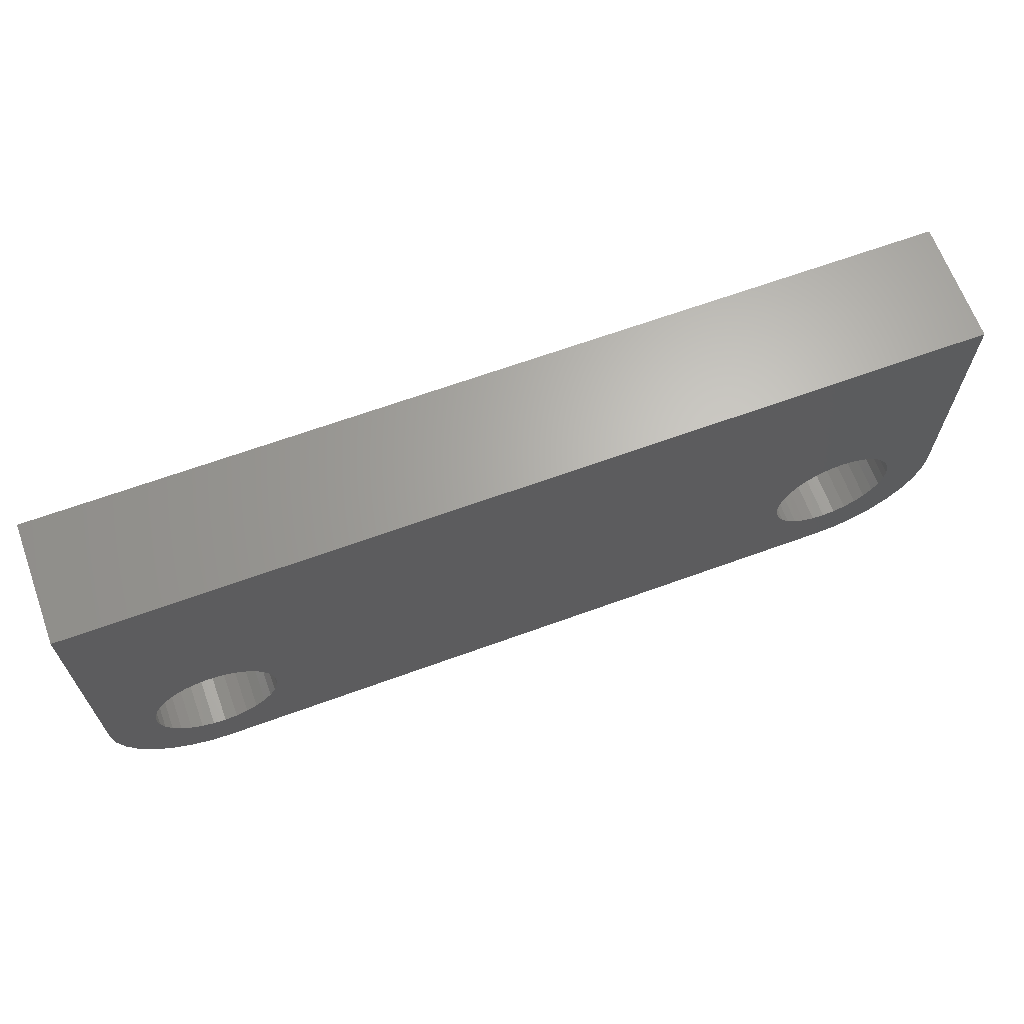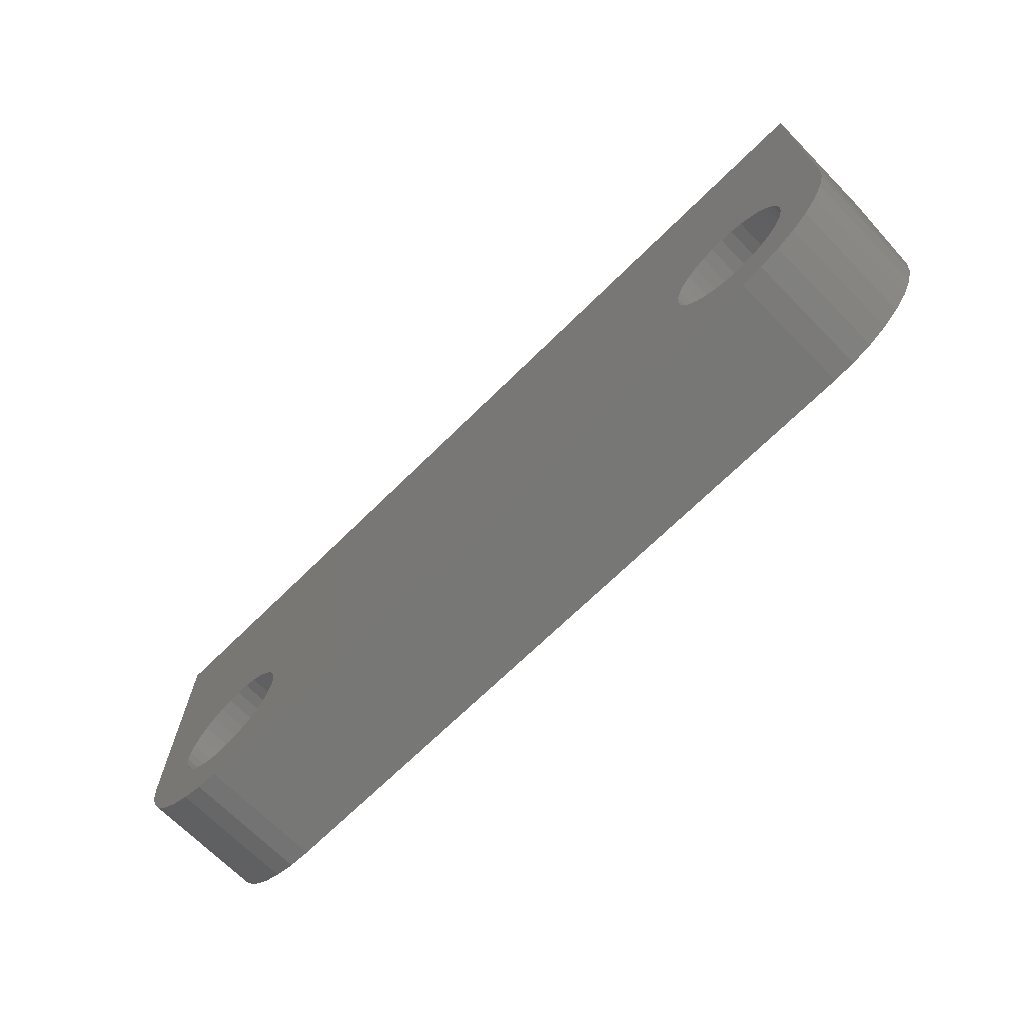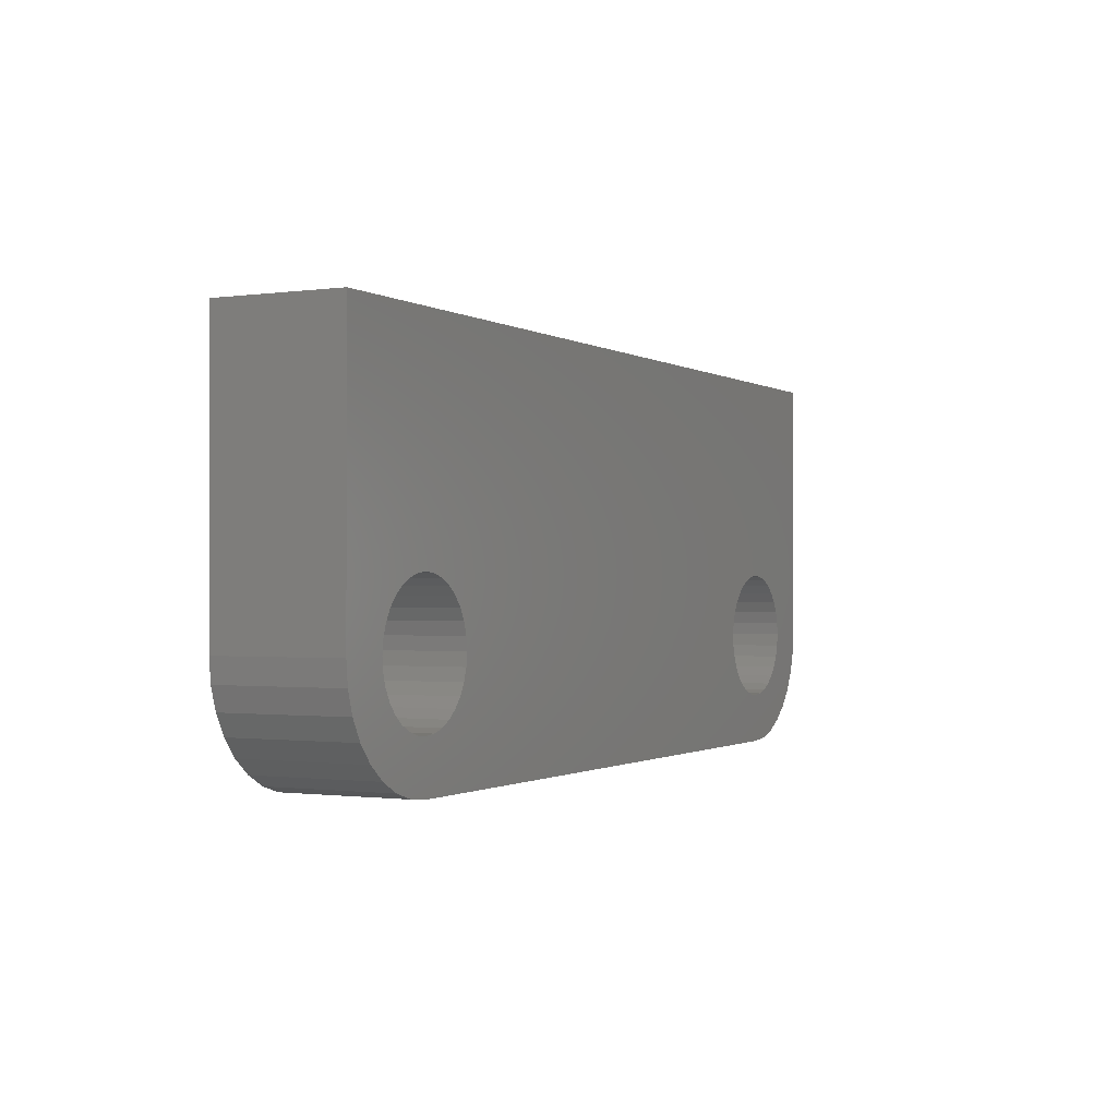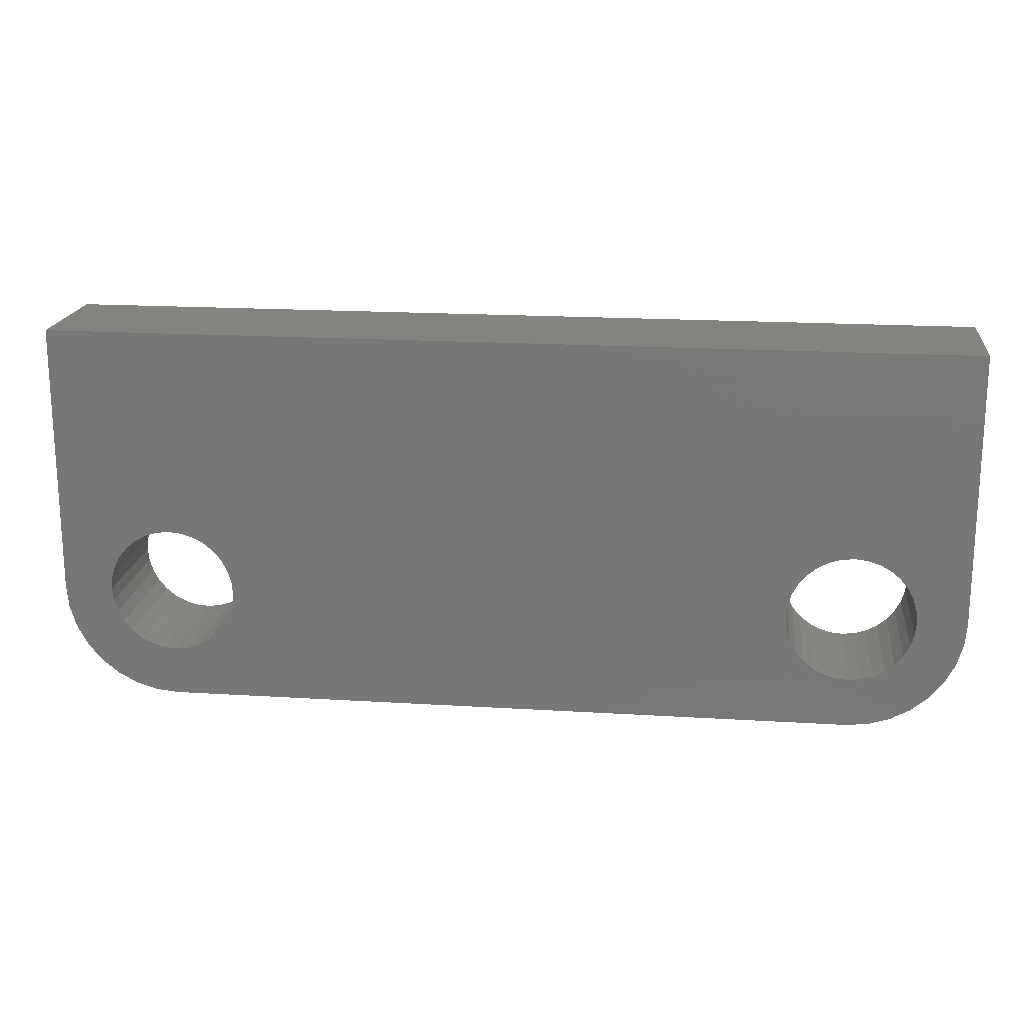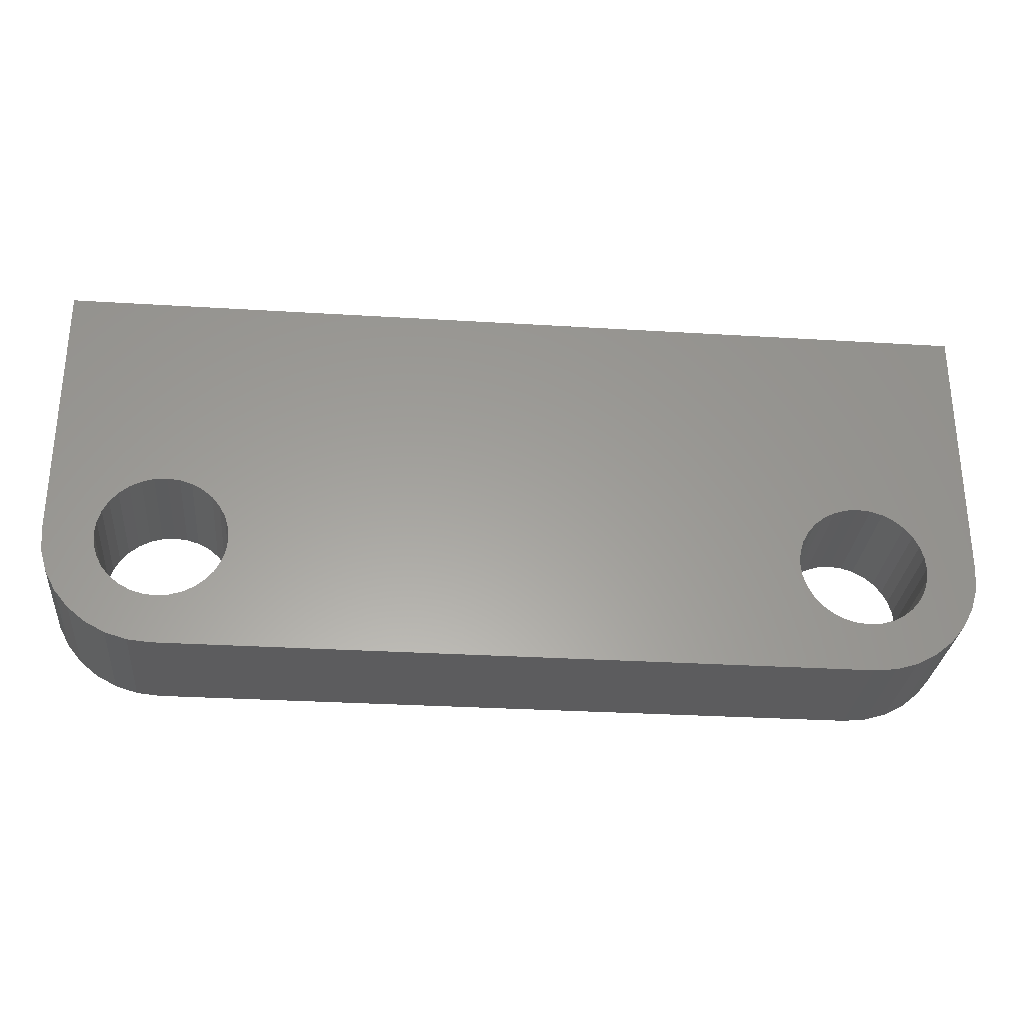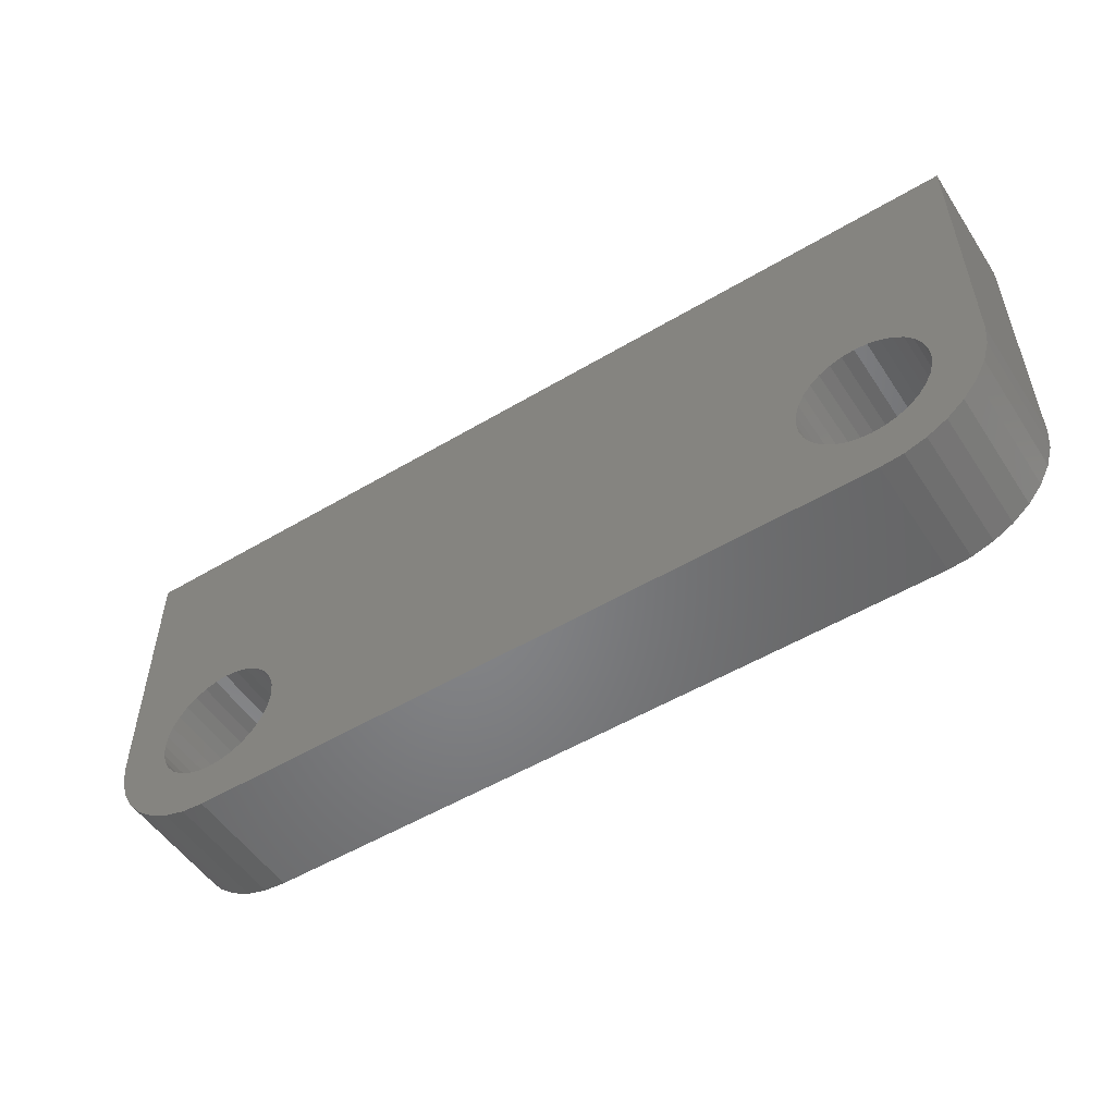
<metadata>
{"format":"stl","ext":"stl","renderer":"f3d","projection":"perspective","resolution":1024,"background":"white","views":[{"elev":65.7,"azim":159.9,"up":"+Y"},{"elev":-69.3,"azim":-135.4,"up":"+Y"},{"elev":-0.8,"azim":-62.8,"up":"+Y"},{"elev":18.4,"azim":-173.2,"up":"+Y"},{"elev":-29.5,"azim":174.8,"up":"+Y"},{"elev":-52.5,"azim":-147.3,"up":"+Y"}]}
</metadata>
<code>
# stl→obj: 168 verts, 340 faces
v 102.3 355.2 403.5
v 102.2 359 403.5
v 101.6 355.8 403.5
v 102.3 358.5 403.5
v 103.1 354.8 403.5
v 102.4 358 403.5
v 102.7 357.6 403.5
v 103 357.2 403.5
v 103.4 356.9 403.5
v 103.9 354.5 403.5
v 103.8 356.6 403.5
v 104.3 356.5 403.5
v 104.8 354.4 403.5
v 104.8 356.4 403.5
v 132.8 354.4 403.5
v 105.4 356.5 403.5
v 105.8 356.6 403.5
v 106.3 356.9 403.5
v 106.7 357.2 403.5
v 107 357.6 403.5
v 107.2 358 403.5
v 107.4 358.5 403.5
v 107.4 359 403.5
v 130.7 357.6 403.5
v 130.4 358 403.5
v 130.3 358.5 403.5
v 130.2 359 403.5
v 131 357.2 403.5
v 131.4 356.9 403.5
v 131.8 356.6 403.5
v 132.3 356.5 403.5
v 132.8 356.4 403.5
v 133.7 354.5 403.5
v 133.4 356.5 403.5
v 133.8 356.6 403.5
v 134.6 354.8 403.5
v 134.3 356.9 403.5
v 134.7 357.2 403.5
v 135.4 355.2 403.5
v 135 357.6 403.5
v 135.2 358 403.5
v 135.4 358.5 403.5
v 135.4 359 403.5
v 136.1 355.8 403.5
v 100.3 358.1 403.5
v 100.2 370 403.5
v 100.2 359 403.5
v 103 360.9 403.5
v 103.4 361.2 403.5
v 103.8 361.4 403.5
v 104.3 361.6 403.5
v 137.4 370 403.5
v 102.7 360.5 403.5
v 100.6 357.3 403.5
v 102.4 360 403.5
v 101 356.5 403.5
v 102.3 359.5 403.5
v 104.8 361.6 403.5
v 105.4 361.6 403.5
v 105.8 361.4 403.5
v 106.3 361.2 403.5
v 106.7 360.9 403.5
v 107 360.5 403.5
v 107.2 360 403.5
v 107.4 359.5 403.5
v 130.7 360.5 403.5
v 130.4 360 403.5
v 130.3 359.5 403.5
v 131 360.9 403.5
v 131.4 361.2 403.5
v 131.8 361.4 403.5
v 132.3 361.6 403.5
v 132.8 361.6 403.5
v 133.4 361.6 403.5
v 133.8 361.4 403.5
v 134.3 361.2 403.5
v 134.7 360.9 403.5
v 135 360.5 403.5
v 135.2 360 403.5
v 135.4 359.5 403.5
v 136.7 356.5 403.5
v 137.1 357.3 403.5
v 137.4 358.1 403.5
v 137.4 359 403.5
v 132.3 356.5 398.5
v 131.8 356.6 398.5
v 132.8 356.4 398.5
v 133.4 356.5 398.5
v 133.8 356.6 398.5
v 134.3 356.9 398.5
v 134.7 357.2 398.5
v 135 357.6 398.5
v 135.2 358 398.5
v 135.4 358.5 398.5
v 135.4 359 398.5
v 131.4 356.9 398.5
v 131 357.2 398.5
v 130.7 357.6 398.5
v 130.4 358 398.5
v 130.3 358.5 398.5
v 130.2 359 398.5
v 130.3 359.5 398.5
v 130.4 360 398.5
v 130.7 360.5 398.5
v 131 360.9 398.5
v 131.4 361.2 398.5
v 131.8 361.4 398.5
v 132.3 361.6 398.5
v 132.8 361.6 398.5
v 133.4 361.6 398.5
v 133.8 361.4 398.5
v 134.3 361.2 398.5
v 134.7 360.9 398.5
v 135 360.5 398.5
v 135.2 360 398.5
v 135.4 359.5 398.5
v 104.3 356.5 398.5
v 103.8 356.6 398.5
v 103.4 356.9 398.5
v 103 357.2 398.5
v 102.7 357.6 398.5
v 102.4 358 398.5
v 102.3 358.5 398.5
v 102.2 359 398.5
v 102.3 359.5 398.5
v 102.4 360 398.5
v 102.7 360.5 398.5
v 103 360.9 398.5
v 103.4 361.2 398.5
v 103.8 361.4 398.5
v 104.3 361.6 398.5
v 104.8 361.6 398.5
v 105.4 361.6 398.5
v 105.8 361.4 398.5
v 106.3 361.2 398.5
v 106.7 360.9 398.5
v 107 360.5 398.5
v 107.2 360 398.5
v 107.4 359.5 398.5
v 107.4 359 398.5
v 107.4 358.5 398.5
v 107.2 358 398.5
v 107 357.6 398.5
v 106.7 357.2 398.5
v 106.3 356.9 398.5
v 105.8 356.6 398.5
v 105.4 356.5 398.5
v 104.8 356.4 398.5
v 100.6 357.3 398.5
v 100.3 358.1 398.5
v 101 356.5 398.5
v 101.6 355.8 398.5
v 102.3 355.2 398.5
v 103.1 354.8 398.5
v 103.9 354.5 398.5
v 104.8 354.4 398.5
v 132.8 354.4 398.5
v 133.7 354.5 398.5
v 134.6 354.8 398.5
v 135.4 355.2 398.5
v 136.1 355.8 398.5
v 136.7 356.5 398.5
v 137.1 357.3 398.5
v 137.4 358.1 398.5
v 137.4 359 398.5
v 137.4 370 398.5
v 100.2 370 398.5
v 100.2 359 398.5
f 1 2 3
f 2 1 4
f 4 1 5
f 4 5 6
f 6 5 7
f 7 5 8
f 8 5 9
f 9 5 10
f 9 10 11
f 11 10 12
f 12 10 13
f 12 13 14
f 14 13 15
f 14 15 16
f 16 15 17
f 17 15 18
f 18 15 19
f 19 15 20
f 20 15 21
f 21 15 22
f 22 15 23
f 23 15 24
f 23 24 25
f 23 25 26
f 23 26 27
f 24 15 28
f 28 15 29
f 29 15 30
f 30 15 31
f 31 15 32
f 32 15 33
f 32 33 34
f 34 33 35
f 35 33 36
f 35 36 37
f 37 36 38
f 38 36 39
f 38 39 40
f 40 39 41
f 41 39 42
f 42 39 43
f 43 39 44
f 45 46 47
f 46 45 48
f 46 48 49
f 46 49 50
f 46 50 51
f 46 51 52
f 48 45 53
f 53 45 54
f 53 54 55
f 55 54 56
f 55 56 57
f 57 56 3
f 57 3 2
f 52 51 58
f 52 58 59
f 52 59 60
f 52 60 61
f 52 61 62
f 52 62 63
f 52 63 64
f 52 64 65
f 52 65 23
f 52 23 66
f 66 23 67
f 67 23 68
f 68 23 27
f 52 66 69
f 52 69 70
f 52 70 71
f 52 71 72
f 52 72 73
f 52 73 74
f 52 74 75
f 52 75 76
f 52 76 77
f 52 77 78
f 52 78 79
f 52 79 80
f 52 80 43
f 52 43 44
f 52 44 81
f 52 81 82
f 52 82 83
f 52 83 84
f 30 85 86
f 85 30 31
f 31 87 85
f 87 31 32
f 32 88 87
f 88 32 34
f 34 89 88
f 89 34 35
f 35 90 89
f 90 35 37
f 37 91 90
f 91 37 38
f 40 91 38
f 91 40 92
f 41 92 40
f 92 41 93
f 42 93 41
f 93 42 94
f 43 94 42
f 94 43 95
f 28 96 97
f 96 28 29
f 98 28 97
f 28 98 24
f 99 24 98
f 24 99 25
f 100 25 99
f 25 100 26
f 101 26 100
f 26 101 27
f 102 27 101
f 27 102 68
f 103 68 102
f 68 103 67
f 104 67 103
f 67 104 66
f 105 66 104
f 66 105 69
f 70 105 106
f 105 70 69
f 71 106 107
f 106 71 70
f 72 107 108
f 107 72 71
f 73 108 109
f 108 73 72
f 74 109 110
f 109 74 73
f 75 110 111
f 110 75 74
f 76 111 112
f 111 76 75
f 77 112 113
f 112 77 76
f 77 114 78
f 114 77 113
f 78 115 79
f 115 78 114
f 79 116 80
f 116 79 115
f 80 95 43
f 95 80 116
f 11 117 118
f 117 11 12
f 9 118 119
f 118 9 11
f 8 119 120
f 119 8 9
f 121 8 120
f 8 121 7
f 122 7 121
f 7 122 6
f 123 6 122
f 6 123 4
f 124 4 123
f 4 124 2
f 125 2 124
f 2 125 57
f 126 57 125
f 57 126 55
f 127 55 126
f 55 127 53
f 128 53 127
f 53 128 48
f 49 128 129
f 128 49 48
f 50 129 130
f 129 50 49
f 51 130 131
f 130 51 50
f 58 131 132
f 131 58 51
f 59 132 133
f 132 59 58
f 60 133 134
f 133 60 59
f 61 134 135
f 134 61 60
f 62 135 136
f 135 62 61
f 62 137 63
f 137 62 136
f 63 138 64
f 138 63 137
f 64 139 65
f 139 64 138
f 65 140 23
f 140 65 139
f 23 141 22
f 141 23 140
f 22 142 21
f 142 22 141
f 21 143 20
f 143 21 142
f 20 144 19
f 144 20 143
f 18 144 145
f 144 18 19
f 17 145 146
f 145 17 18
f 16 146 147
f 146 16 17
f 14 147 148
f 147 14 16
f 12 148 117
f 148 12 14
f 45 149 54
f 149 45 150
f 54 151 56
f 151 54 149
f 56 152 3
f 152 56 151
f 1 152 153
f 152 1 3
f 5 153 154
f 153 5 1
f 10 154 155
f 154 10 5
f 13 155 156
f 155 13 10
f 15 156 157
f 156 15 13
f 33 157 158
f 157 33 15
f 36 158 159
f 158 36 33
f 39 159 160
f 159 39 36
f 44 160 161
f 160 44 39
f 162 44 161
f 44 162 81
f 163 81 162
f 81 163 82
f 164 82 163
f 82 164 83
f 165 83 164
f 83 165 84
f 166 84 165
f 84 166 52
f 46 166 167
f 166 46 52
f 46 168 47
f 168 46 167
f 47 150 45
f 150 47 168
f 167 129 168
f 129 167 130
f 130 167 131
f 131 167 166
f 168 129 128
f 168 128 150
f 150 128 127
f 150 127 149
f 149 127 126
f 149 126 151
f 151 126 125
f 151 125 152
f 152 125 124
f 131 166 132
f 132 166 133
f 133 166 134
f 134 166 135
f 135 166 136
f 136 166 137
f 137 166 138
f 138 166 139
f 139 166 140
f 140 166 104
f 140 104 103
f 140 103 102
f 140 102 101
f 104 166 105
f 105 166 106
f 106 166 107
f 107 166 108
f 108 166 109
f 109 166 110
f 110 166 111
f 111 166 112
f 112 166 113
f 113 166 114
f 114 166 115
f 115 166 116
f 116 166 95
f 95 166 161
f 161 166 162
f 162 166 163
f 163 166 164
f 164 166 165
f 124 153 152
f 153 124 123
f 153 123 154
f 154 123 122
f 154 122 121
f 154 121 120
f 154 120 119
f 154 119 155
f 155 119 118
f 155 118 117
f 155 117 156
f 156 117 148
f 156 148 147
f 156 147 157
f 157 147 146
f 157 146 145
f 157 145 144
f 157 144 143
f 157 143 142
f 157 142 141
f 157 141 140
f 157 140 98
f 98 140 99
f 99 140 100
f 100 140 101
f 157 98 97
f 157 97 96
f 157 96 86
f 157 86 85
f 157 85 87
f 157 87 88
f 157 88 158
f 158 88 89
f 158 89 159
f 159 89 90
f 159 90 91
f 159 91 160
f 160 91 92
f 160 92 93
f 160 93 94
f 160 94 95
f 160 95 161
f 29 86 96
f 86 29 30

</code>
